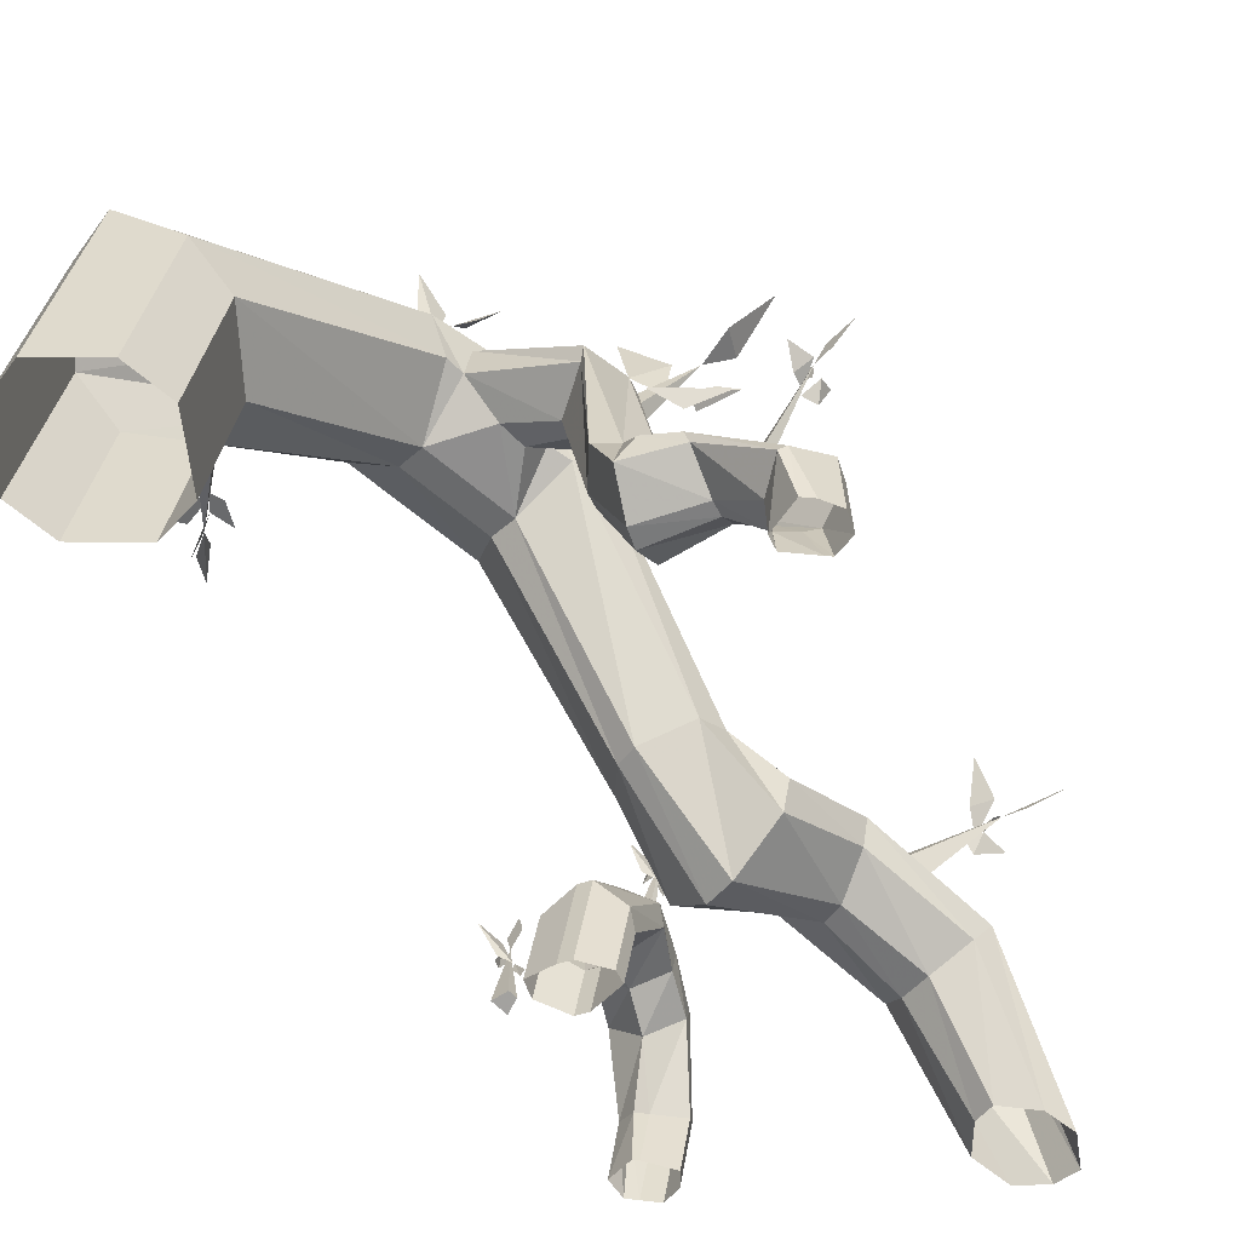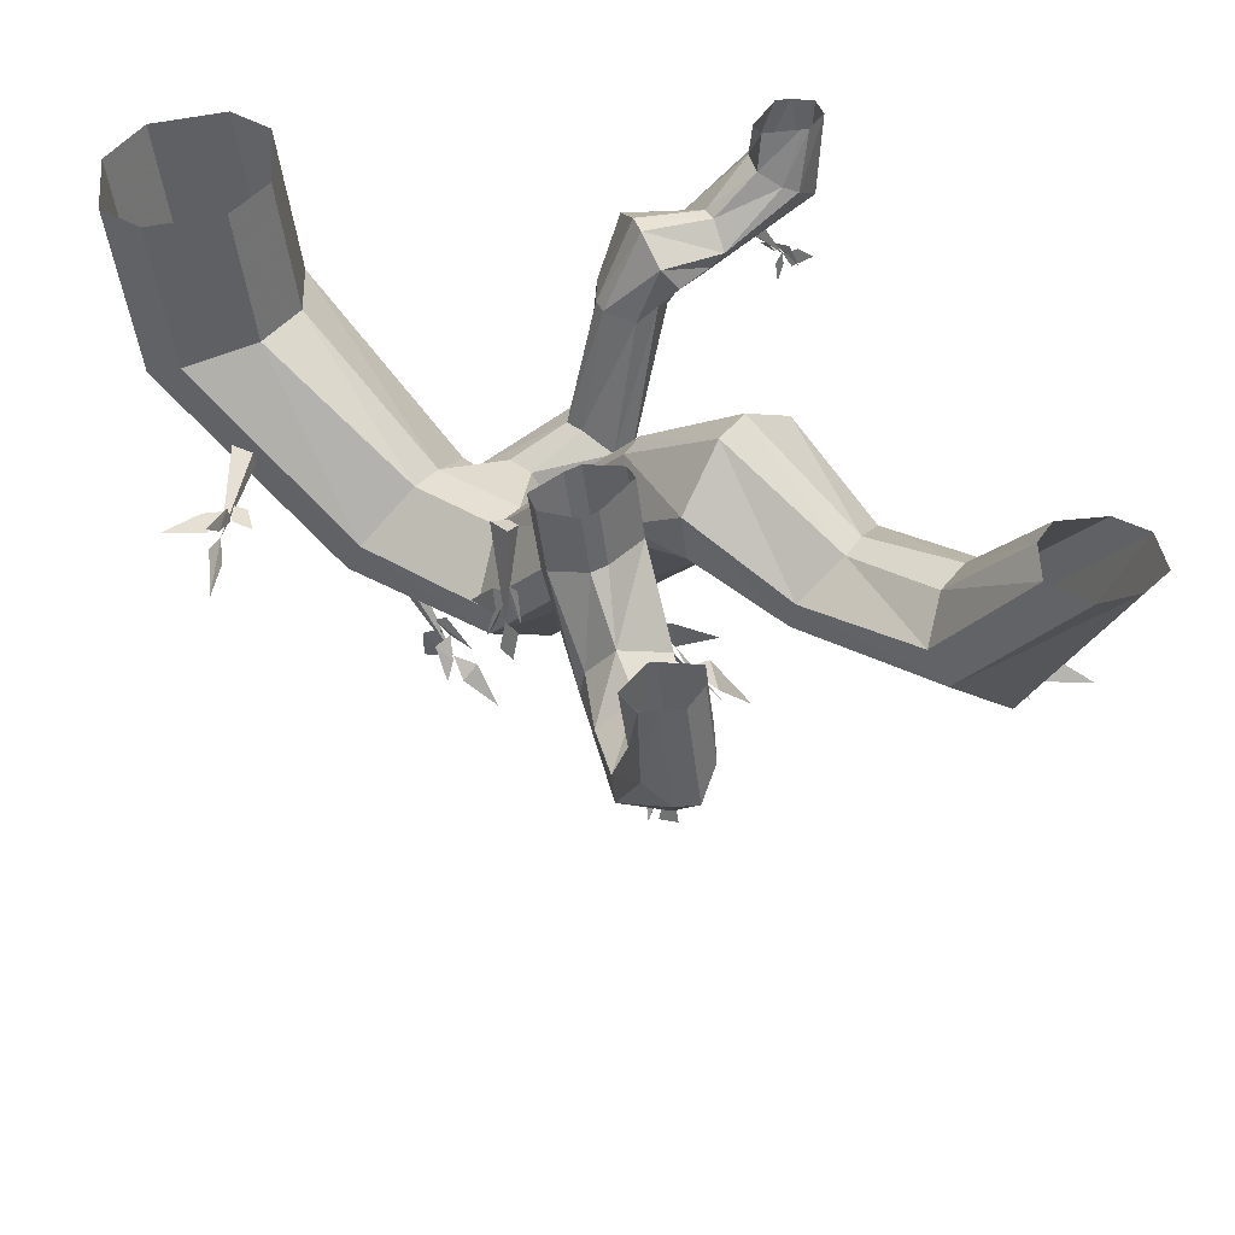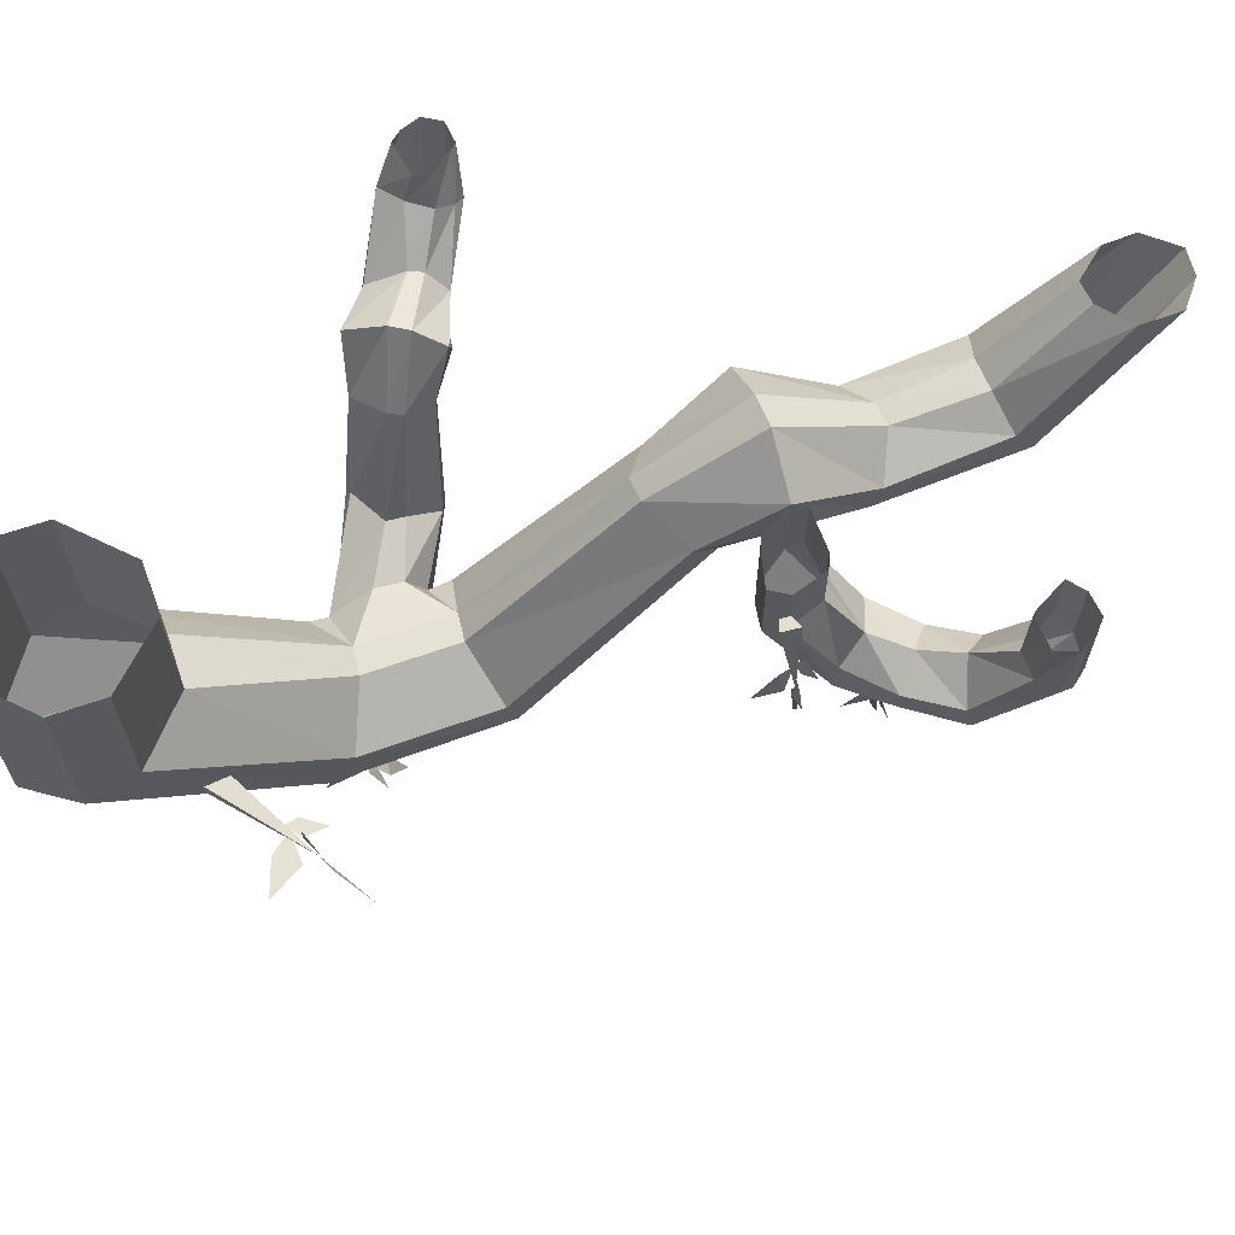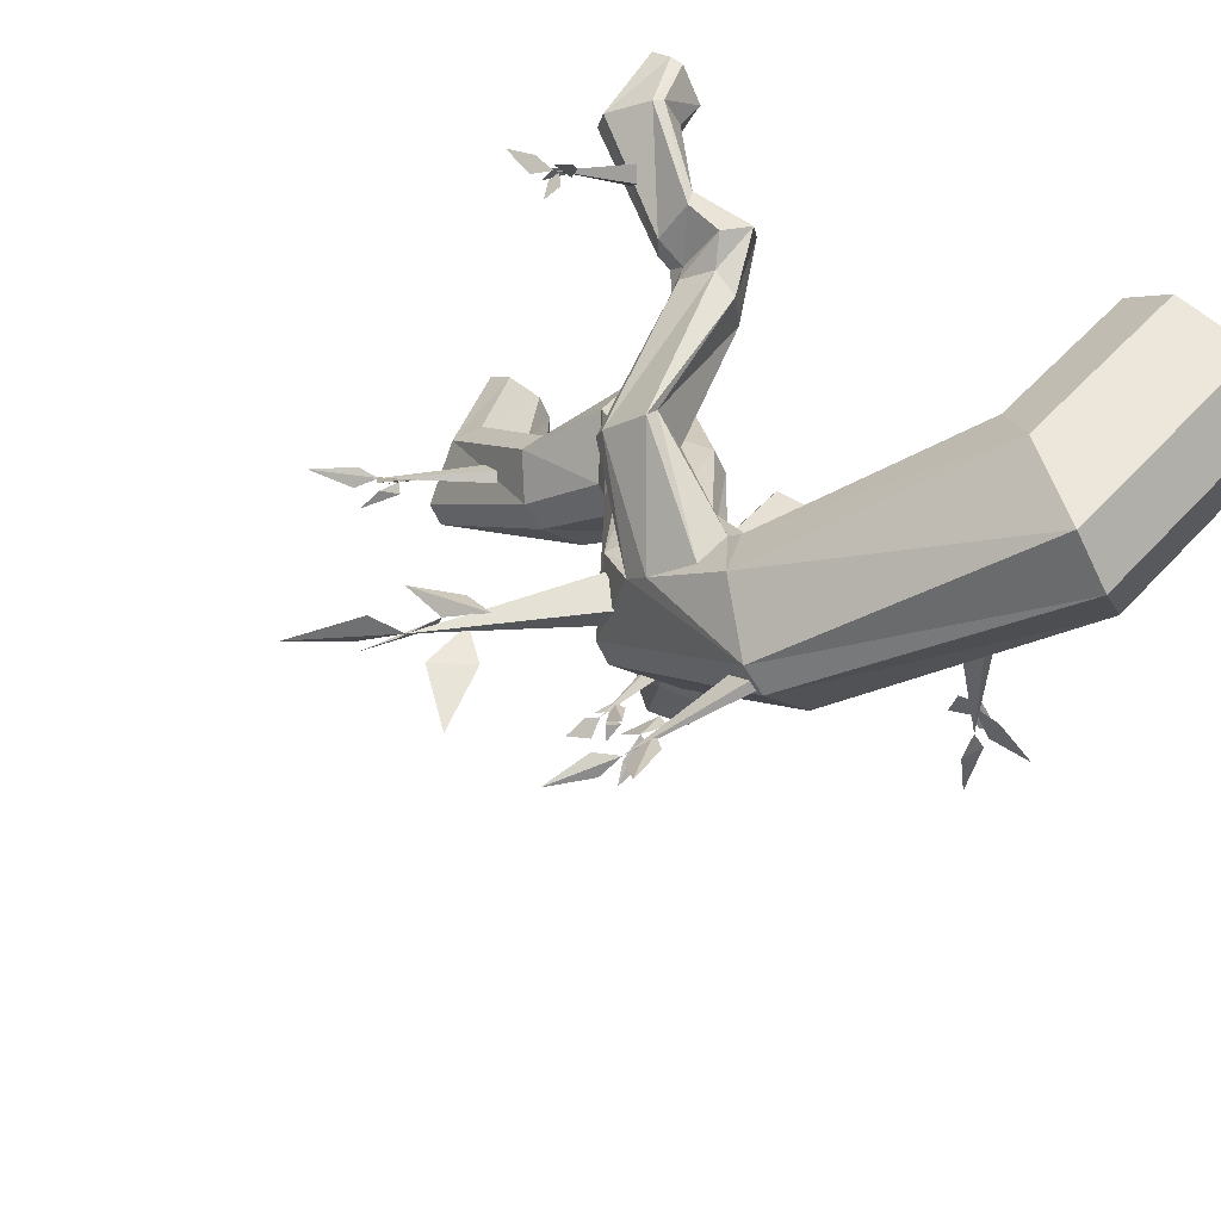
<metadata>
{"format":"obj","ext":"obj","renderer":"f3d","projection":"perspective","resolution":1024,"background":"white","views":[{"elev":35.8,"azim":-171.1,"up":"+Z"},{"elev":-46.3,"azim":-173.2,"up":"+Z"},{"elev":64.7,"azim":121.0,"up":"+Y"},{"elev":53.8,"azim":41.5,"up":"+Z"}]}
</metadata>
<code>
v 1.055 0 1.383
v 0.9141 0 1.266
v 0.9141 -0.5312 1.266
v 1.055 -0.625 1.383
v 1.312 0 1.359
v 1.312 -0.7734 1.359
v 1.43 0 1.195
v 1.43 -0.7734 1.195
v 1.406 0 0.9375
v 1.406 -0.625 0.9375
v 1.266 0 0.8203
v 1.266 -0.5312 0.8203
v 1.008 0 0.8438
v 1.008 -0.4766 0.8438
v 0.8906 0 0.9844
v 0.8906 -0.4766 0.9844
v 0.5156 -0.8672 0.6328
v 0.4688 -1.008 0.8438
v 0.5391 -1.156 0.8906
v 0.7266 -1.305 0.7969
v 0.7969 -1.305 0.7266
v 0.8438 -1.156 0.5391
v 0.7734 -1.008 0.4688
v 0.5859 -0.8672 0.5625
v 0.3281 -0.8672 0.3516
v 0.2578 -0.8672 0.4219
v 0.3047 -0.9141 0.7031
v 0.4219 -1.008 0.7969
v 0.4219 -1.133 0.7969
v 0.3047 -1.203 0.7031
v 0.2344 -1.203 0.6328
v 0.1641 -1.25 0.3281
v 0.2109 -1.25 0.2578
v 0.375 -1.109 0.1406
v 0.3984 -1.008 0.1641
v -0.09375 -0.4297 -0.1875
v -0.1172 -0.3359 0
v -0.1641 -0.3359 0.07031
v 0.1172 -1.008 0.5391
v 0.1875 -1.008 0.5859
v 0.2344 -0.9141 0.6328
v 0.07031 -0.8438 0.7266
v 0.1172 -0.8438 0.7734
v 0.07031 -0.8906 0.9375
v 0.07031 -0.9375 0.9609
v -0.04688 -0.9844 0.8438
v -0.07031 -0.9844 0.7969
v 0.1875 -1.133 0.5859
v 0.07031 -1.109 0.5156
v -0.3984 -0.4766 0.04688
v -0.3984 -0.5781 -0.1172
v -0.3281 -0.5781 -0.1875
v -0.1641 -0.4766 -0.2344
v -0.2812 -0.3828 -0.3984
v -0.2812 -0.2344 -0.3984
v -0.3984 -0.09375 -0.2578
v -0.4688 -0.09375 -0.1641
v -0.3281 -0.4297 0.1172
v -0.07031 -0.9375 0.6797
v -0.02344 -0.8906 0.6562
v -0.1406 -0.4531 0.7266
v -0.04688 -0.4297 0.7734
v -0.02344 -0.4297 0.8203
v -0.02344 -0.4531 0.9609
v -0.1172 -0.4297 0.9844
v -0.2109 -0.4766 0.9141
v -0.2344 -0.4766 0.8438
v -0.5859 -0.2344 -0.02344
v -0.5859 -0.3828 -0.02344
v -0.4688 -0.5312 -0.1641
v -0.3984 -0.5312 -0.2578
v -0.6328 -0.625 -0.4453
v -0.5391 -0.5312 -0.5391
v -0.5625 -0.4297 -0.5625
v -0.7031 -0.3359 -0.4922
v -0.75 -0.3359 -0.4219
v -0.7969 -0.4297 -0.2812
v -0.7969 -0.5312 -0.2578
v -1.008 -0.2891 -0.6094
v -1.125 -0.3828 -0.5391
v -1.172 -0.4766 -0.5625
v -0.7031 -0.625 -0.375
v -1.148 -0.625 -0.75
v -1.102 -0.625 -0.8203
v -0.9375 -0.4766 -0.8672
v -0.8906 -0.3828 -0.8203
v -0.9375 -0.2891 -0.7031
v -1.172 0 -0.8672
v -1.219 0 -0.7969
v -1.359 0 -0.7969
v -1.453 0 -0.8672
v -1.477 0 -1.008
v -1.406 0 -1.078
v -1.289 0 -1.102
v -1.172 0 -1.008
v -0.2109 -0.4297 0.7734
v -0.2812 -0.3594 0.75
v -0.2344 -0.2656 0.7266
v -0.1875 -0.1875 0.8203
v -0.1641 -0.1875 0.8906
v -0.1172 -0.2656 1.031
v -0.1641 -0.3594 1.055
v -0.2344 -0.4297 0.9141
v -0.2812 -0.4297 0.8672
v -0.3281 -0.4297 0.8906
v -0.375 -0.3594 0.8438
v -0.4219 -0.3125 0.8438
v -0.3984 -0.2344 0.9141
v -0.375 -0.2344 0.9609
v -0.3047 -0.3125 1.078
v -0.2812 -0.3594 1.078
v -0.3281 -0.4297 0.9609
v -0.6797 -0.2656 1.102
v -0.7031 -0.2656 1.031
v -0.6562 -0.1875 0.9375
v -0.6094 -0.1641 0.9375
v -0.5391 -0.1172 0.9609
v -0.5156 -0.1172 1.055
v -0.5391 -0.1641 1.172
v -0.5625 -0.1875 1.172
v -0.6562 0 1.148
v -0.7266 0 1.125
v -0.75 0 1.055
v -0.7031 0 0.9844
v -0.6797 0 0.9844
v -0.5625 0 0.9844
v -0.5391 0 1.031
v -0.6094 0 1.148
v -0.1875 0 -1.336
v -0.1406 0 -1.266
v -0.1406 -0.2109 -1.242
v -0.1641 -0.2656 -1.312
v -0.2344 0 -1.336
v -0.2344 -0.3359 -1.336
v -0.3047 0 -1.336
v -0.3047 -0.3359 -1.336
v -0.3516 0 -1.266
v -0.3516 -0.2656 -1.266
v -0.3516 0 -1.195
v -0.3516 -0.2109 -1.195
v -0.2344 0 -1.172
v -0.2344 -0.1875 -1.172
v -0.2109 0 -1.172
v -0.1875 -0.1875 -1.172
v -0.1875 -0.3594 -1.031
v -0.07031 -0.4531 -1.102
v -0.07031 -0.5312 -1.125
v -0.2109 -0.5781 -1.125
v -0.3047 -0.5312 -1.078
v -0.3047 -0.4531 -1.031
v -0.1406 -0.4062 -0.8906
v -0.02344 -0.4766 -0.9141
v -0.02344 -0.5547 -0.9141
v -0.1406 -0.6016 -0.8906
v -0.2578 -0.5547 -0.8672
v -0.2578 -0.4766 -0.8672
v -0.09375 -0.3594 -0.75
v 0 -0.4531 -0.7266
v 0.02344 -0.5312 -0.7266
v -0.09375 -0.5781 -0.6562
v -0.1641 0 -0.4453
v -0.1875 0 -0.4922
v -0.1875 -0.2109 -0.4922
v -0.1641 -0.2656 -0.4453
v -0.04688 0 -0.4219
v -0.04688 -0.3359 -0.4219
v 0 0 -0.4453
v 0 -0.3359 -0.4453
v 0.09375 0 -0.5156
v 0.09375 -0.2656 -0.5156
v 0.07031 0 -0.5859
v 0.07031 -0.2109 -0.5859
v -0.04688 0 -0.6328
v -0.04688 -0.1875 -0.6328
v -0.09375 0 -0.6094
v -0.09375 -0.1875 -0.6094
v -0.2344 -0.4531 -0.6797
v -0.2109 -0.5312 -0.6562
v 1.125 -0.7969 0.4453
v 1.219 -0.7969 0.4453
v 1.336 -0.7969 0.375
v 1.195 -0.7969 0.3516
v 1.148 -0.8203 0.7266
v 1.078 -0.8203 0.6797
v 1.148 -0.7969 0.3281
v 1.148 -0.7734 0.7266
v 1.078 -0.7734 0.6797
v 1.125 -0.7969 0.3984
v 1.148 -0.7734 0.3281
v 1.172 -0.7188 0.2812
v 1.125 -0.7422 0.3984
v 1.148 -0.8438 0.2578
v 1.172 -0.8438 0.1172
v 1.172 -0.7734 0.2578
v 1.125 -0.7969 0.4688
v 1.055 -0.7969 0.3516
v 1.078 -0.7969 0.4453
v -0.07031 -1.516 0.4688
v 0.04688 -1.594 0.4688
v 0.1172 -1.812 0.4453
v -0.07031 -1.688 0.4688
v 0.2344 -1.203 0.4922
v 0.1172 -1.156 0.5156
v -0.1641 -1.664 0.4922
v 0.2109 -1.203 0.3984
v 0.07031 -1.156 0.4219
v -0.1406 -1.547 0.4688
v -0.2109 -1.664 0.4219
v -0.2812 -1.734 0.375
v -0.1641 -1.547 0.3984
v -0.2344 -1.734 0.5859
v -0.3516 -1.953 0.5859
v -0.2578 -1.758 0.4688
v -0.02344 -1.469 0.5156
v -0.2812 -1.547 0.4922
v -0.1406 -1.445 0.4688
v 0.6094 -1.516 0.6094
v 0.6797 -1.57 0.6562
v 0.7031 -1.711 0.7031
v 0.6094 -1.641 0.6094
v 0.75 -1.305 0.75
v 0.6797 -1.273 0.7031
v 0.5859 -1.617 0.5859
v 0.7734 -1.305 0.7266
v 0.7266 -1.273 0.6797
v 0.5859 -1.547 0.6094
v 0.5859 -1.617 0.5625
v 0.6094 -1.664 0.5156
v 0.6328 -1.547 0.5625
v 0.5156 -1.664 0.5859
v 0.4688 -1.812 0.5391
v 0.5625 -1.688 0.5391
v 0.6328 -1.492 0.6328
v 0.5156 -1.547 0.5391
v 0.5859 -1.469 0.6094
v -1.102 -0.7422 -0.4688
v -1.078 -0.7969 -0.3984
v -1.078 -0.9141 -0.3047
v -1.148 -0.8438 -0.3984
v -0.8906 -0.5547 -0.4219
v -0.9609 -0.5312 -0.4688
v -1.172 -0.8203 -0.4453
v -0.8672 -0.5781 -0.4453
v -0.9375 -0.5547 -0.4922
v -1.125 -0.7734 -0.4688
v -1.148 -0.8438 -0.4688
v -1.172 -0.9141 -0.5156
v -1.102 -0.7969 -0.4922
v -1.242 -0.8438 -0.4219
v -1.359 -0.9609 -0.4219
v -1.219 -0.8906 -0.4688
v -1.078 -0.7188 -0.4688
v -1.195 -0.7734 -0.5391
v -1.102 -0.6953 -0.4922
v -0.1641 -0.7969 -0.7969
v -0.1172 -0.7969 -0.7734
v -0.07031 -0.8672 -0.7266
v -0.1406 -0.8672 -0.7969
v -0.1641 -0.5781 -0.7734
v -0.1875 -0.5781 -0.7969
v -0.1641 -0.8672 -0.7969
v -0.1172 -0.5781 -0.7969
v -0.1641 -0.5781 -0.8438
v -0.1641 -0.8203 -0.7969
v -0.1406 -0.8672 -0.8203
v -0.1172 -0.8906 -0.8672
v -0.1172 -0.8203 -0.8438
v -0.1875 -0.9141 -0.7734
v -0.1875 -1.008 -0.7734
v -0.1406 -0.9375 -0.8203
v -0.1641 -0.7734 -0.7969
v -0.1641 -0.8203 -0.8203
v -0.2109 -0.8438 -0.8438
v -0.1875 -0.7734 -0.8438
v -0.5625 -0.5312 1.125
v -0.5391 -0.5312 1.172
v -0.5156 -0.5781 1.242
v -0.5859 -0.5781 1.195
v -0.4922 -0.3359 1.078
v -0.5156 -0.3359 1.055
v -0.5859 -0.5781 1.172
v -0.4688 -0.3594 1.031
v -0.4922 -0.3594 1.008
v -0.5859 -0.5547 1.148
v -0.5859 -0.6016 1.148
v -0.5625 -0.6484 1.125
v -0.5625 -0.5781 1.125
v -0.6328 -0.6016 1.219
v -0.6797 -0.6719 1.266
v -0.6094 -0.6484 1.195
v -0.5625 -0.5 1.125
v -0.6094 -0.5547 1.148
v -0.6328 -0.5781 1.102
v -0.6094 -0.5 1.102
v 0.1641 -0.2109 -0.6562
v 0.2109 -0.2109 -0.6328
v 0.2812 -0.2891 -0.5859
v 0.2109 -0.2891 -0.6562
v 0.1406 -0.02344 -0.5859
v 0.1172 -0.02344 -0.6094
v 0.1875 -0.2891 -0.6797
v 0.1875 0 -0.6094
v 0.1406 0 -0.6562
v 0.1875 -0.2344 -0.6797
v 0.2109 -0.2891 -0.6797
v 0.2344 -0.2891 -0.7266
v 0.2109 -0.2344 -0.7031
v 0.1641 -0.3594 -0.6562
v 0.1875 -0.4297 -0.6797
v 0.2109 -0.3594 -0.7031
v 0.1641 -0.1875 -0.6562
v 0.1641 -0.2344 -0.6797
v 0.1406 -0.2656 -0.7266
v 0.1406 -0.1875 -0.6797
f 1 2 3
f 1 3 4
f 1 4 5
f 5 4 6
f 5 6 7
f 7 6 8
f 7 8 9
f 9 8 10
f 9 10 11
f 11 10 12
f 11 12 13
f 13 12 14
f 13 14 15
f 15 14 16
f 15 16 2
f 2 16 3
f 3 16 17
f 3 17 18
f 3 18 4
f 4 18 19
f 4 19 6
f 6 19 20
f 6 20 8
f 8 20 21
f 8 21 10
f 10 21 22
f 10 22 12
f 12 22 23
f 12 23 14
f 14 23 24
f 14 24 16
f 16 24 17
f 17 24 25
f 17 25 26
f 17 26 27
f 17 27 28
f 17 28 18
f 18 28 19
f 19 28 29
f 19 29 30
f 19 30 20
f 20 30 31
f 20 31 32
f 20 32 21
f 21 32 33
f 21 33 22
f 22 33 34
f 22 34 23
f 23 34 35
f 23 35 24
f 24 35 25
f 25 35 36
f 25 36 37
f 25 37 26
f 26 37 38
f 26 38 39
f 26 39 40
f 26 40 41
f 26 41 27
f 27 41 42
f 27 42 43
f 27 43 28
f 28 43 44
f 28 44 29
f 29 44 45
f 29 45 30
f 30 45 46
f 30 46 31
f 31 46 47
f 31 47 48
f 31 48 49
f 31 49 32
f 32 49 50
f 32 50 51
f 32 51 33
f 33 51 52
f 33 52 34
f 34 52 53
f 34 53 35
f 35 53 36
f 36 53 54
f 36 54 55
f 36 55 37
f 37 55 56
f 37 56 38
f 38 56 57
f 38 57 58
f 38 58 39
f 39 58 49
f 39 49 48
f 39 48 40
f 40 48 59
f 40 59 60
f 40 60 41
f 41 60 42
f 42 60 61
f 42 61 62
f 42 62 43
f 43 62 63
f 43 63 44
f 44 63 64
f 44 64 45
f 45 64 65
f 45 65 46
f 46 65 66
f 46 66 47
f 47 66 67
f 47 67 59
f 47 59 48
f 58 50 49
f 50 58 68
f 50 68 69
f 50 69 51
f 51 69 70
f 51 70 52
f 52 70 71
f 52 71 53
f 53 71 54
f 54 71 72
f 54 72 73
f 54 73 55
f 55 73 74
f 55 74 56
f 56 74 75
f 56 75 57
f 57 75 76
f 57 76 68
f 57 68 58
f 77 78 69
f 77 69 68
f 77 68 76
f 77 76 79
f 77 79 80
f 77 80 78
f 78 80 81
f 78 81 82
f 78 82 70
f 78 70 69
f 82 72 71
f 82 71 70
f 81 83 82
f 82 83 72
f 72 83 84
f 72 84 73
f 73 84 85
f 73 85 74
f 74 85 86
f 74 86 75
f 75 86 87
f 75 87 76
f 76 87 79
f 79 87 88
f 79 88 89
f 79 89 80
f 80 89 90
f 80 90 81
f 81 90 91
f 81 91 83
f 83 91 92
f 83 92 84
f 84 92 93
f 84 93 85
f 85 93 94
f 85 94 86
f 86 94 95
f 86 95 87
f 87 95 88
f 67 96 59
f 59 96 60
f 60 96 61
f 61 96 97
f 61 97 98
f 61 98 62
f 62 98 99
f 62 99 63
f 63 99 100
f 63 100 64
f 64 100 101
f 64 101 65
f 65 101 102
f 65 102 66
f 66 102 103
f 66 103 67
f 67 103 104
f 67 104 96
f 96 104 97
f 97 104 105
f 97 105 106
f 97 106 98
f 98 106 107
f 98 107 99
f 99 107 108
f 99 108 100
f 100 108 109
f 100 109 101
f 101 109 110
f 101 110 102
f 102 110 111
f 102 111 103
f 103 111 112
f 103 112 104
f 104 112 105
f 105 112 113
f 105 113 114
f 105 114 106
f 106 114 115
f 106 115 107
f 107 115 116
f 107 116 108
f 108 116 117
f 108 117 109
f 109 117 118
f 109 118 110
f 110 118 119
f 110 119 111
f 111 119 120
f 111 120 112
f 112 120 113
f 113 120 121
f 113 121 122
f 113 122 114
f 114 122 123
f 114 123 115
f 115 123 124
f 115 124 116
f 116 124 125
f 116 125 117
f 117 125 126
f 117 126 118
f 118 126 127
f 118 127 119
f 119 127 128
f 119 128 120
f 120 128 121
f 129 130 131
f 129 131 132
f 129 132 133
f 133 132 134
f 133 134 135
f 135 134 136
f 135 136 137
f 137 136 138
f 137 138 139
f 139 138 140
f 139 140 141
f 141 140 142
f 141 142 143
f 143 142 144
f 143 144 130
f 130 144 131
f 131 144 145
f 131 145 146
f 131 146 132
f 132 146 147
f 132 147 134
f 134 147 148
f 134 148 136
f 136 148 138
f 138 148 149
f 138 149 140
f 140 149 150
f 140 150 142
f 142 150 145
f 142 145 144
f 144 145 145
f 145 145 151
f 145 151 146
f 146 151 152
f 146 152 147
f 147 152 153
f 147 153 148
f 148 153 154
f 148 154 149
f 149 154 155
f 149 155 150
f 150 155 156
f 150 156 145
f 145 156 151
f 145 151 151
f 151 151 157
f 151 157 157
f 151 157 152
f 152 157 158
f 152 158 153
f 153 158 159
f 153 159 154
f 154 159 160
f 154 160 160
f 154 160 154
f 154 154 148
f 154 148 148
f 148 148 136
f 161 162 163
f 161 163 164
f 161 164 165
f 165 164 166
f 165 166 167
f 167 166 168
f 167 168 169
f 169 168 170
f 169 170 171
f 171 170 172
f 171 172 173
f 173 172 174
f 173 174 175
f 175 174 176
f 175 176 162
f 162 176 163
f 163 176 157
f 163 157 177
f 163 177 164
f 164 177 178
f 164 178 166
f 166 178 160
f 166 160 168
f 168 160 170
f 170 160 159
f 170 159 172
f 172 159 158
f 172 158 174
f 174 158 157
f 174 157 176
f 176 157 157
f 168 160 160
f 178 177 156
f 178 156 155
f 178 155 160
f 160 155 154
f 177 157 151
f 177 151 156
f 179 180 181
f 179 181 182
f 179 182 180
f 180 182 181
f 183 184 185
f 183 185 186
f 183 186 184
f 184 186 187
f 184 187 185
f 185 187 186
f 188 189 190
f 188 190 191
f 188 191 189
f 189 191 190
f 185 192 193
f 185 193 194
f 185 194 192
f 192 194 193
f 195 188 196
f 195 196 197
f 195 197 188
f 188 197 196
f 198 199 200
f 198 200 201
f 198 201 199
f 199 201 200
f 202 203 204
f 202 204 205
f 202 205 203
f 203 205 206
f 203 206 204
f 204 206 205
f 207 208 209
f 207 209 210
f 207 210 208
f 208 210 209
f 204 211 212
f 204 212 213
f 204 213 211
f 211 213 212
f 214 207 215
f 214 215 216
f 214 216 207
f 207 216 215
f 217 218 219
f 217 219 220
f 217 220 218
f 218 220 219
f 221 222 223
f 221 223 224
f 221 224 222
f 222 224 225
f 222 225 223
f 223 225 224
f 226 227 228
f 226 228 229
f 226 229 227
f 227 229 228
f 223 230 231
f 223 231 232
f 223 232 230
f 230 232 231
f 233 226 234
f 233 234 235
f 233 235 226
f 226 235 234
f 236 237 238
f 236 238 239
f 236 239 237
f 237 239 238
f 240 241 242
f 240 242 243
f 240 243 241
f 241 243 244
f 241 244 242
f 242 244 243
f 245 246 247
f 245 247 248
f 245 248 246
f 246 248 247
f 242 249 250
f 242 250 251
f 242 251 249
f 249 251 250
f 252 245 253
f 252 253 254
f 252 254 245
f 245 254 253
f 255 256 257
f 255 257 258
f 255 258 256
f 256 258 257
f 259 260 261
f 259 261 262
f 259 262 260
f 260 262 263
f 260 263 261
f 261 263 262
f 264 265 266
f 264 266 267
f 264 267 265
f 265 267 266
f 261 268 269
f 261 269 270
f 261 270 268
f 268 270 269
f 271 272 273
f 271 273 274
f 271 274 272
f 272 274 273
f 275 276 277
f 275 277 278
f 275 278 276
f 276 278 277
f 279 280 281
f 279 281 282
f 279 282 280
f 280 282 283
f 280 283 281
f 281 283 282
f 284 285 286
f 284 286 287
f 284 287 285
f 285 287 286
f 281 288 289
f 281 289 290
f 281 290 288
f 288 290 289
f 291 292 293
f 291 293 294
f 291 294 292
f 292 294 293
f 295 296 297
f 295 297 298
f 295 298 296
f 296 298 297
f 299 300 301
f 299 301 302
f 299 302 300
f 300 302 303
f 300 303 301
f 301 303 302
f 304 305 306
f 304 306 307
f 304 307 305
f 305 307 306
f 301 308 309
f 301 309 310
f 301 310 308
f 308 310 309
f 311 312 313
f 311 313 314
f 311 314 312
f 312 314 313

</code>
